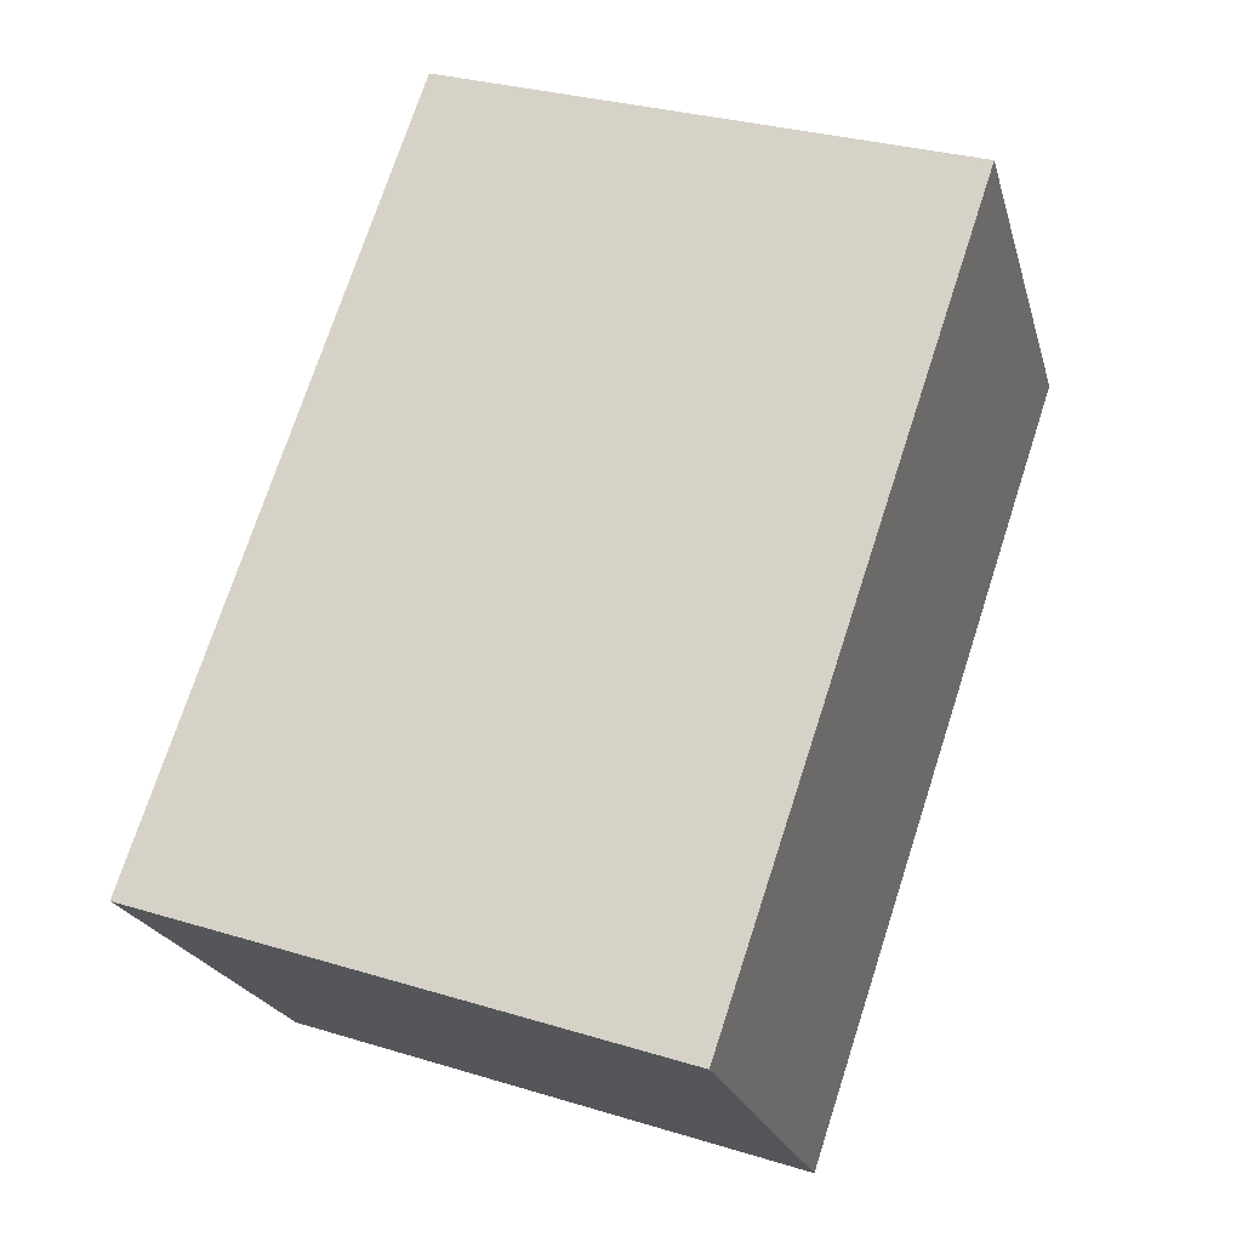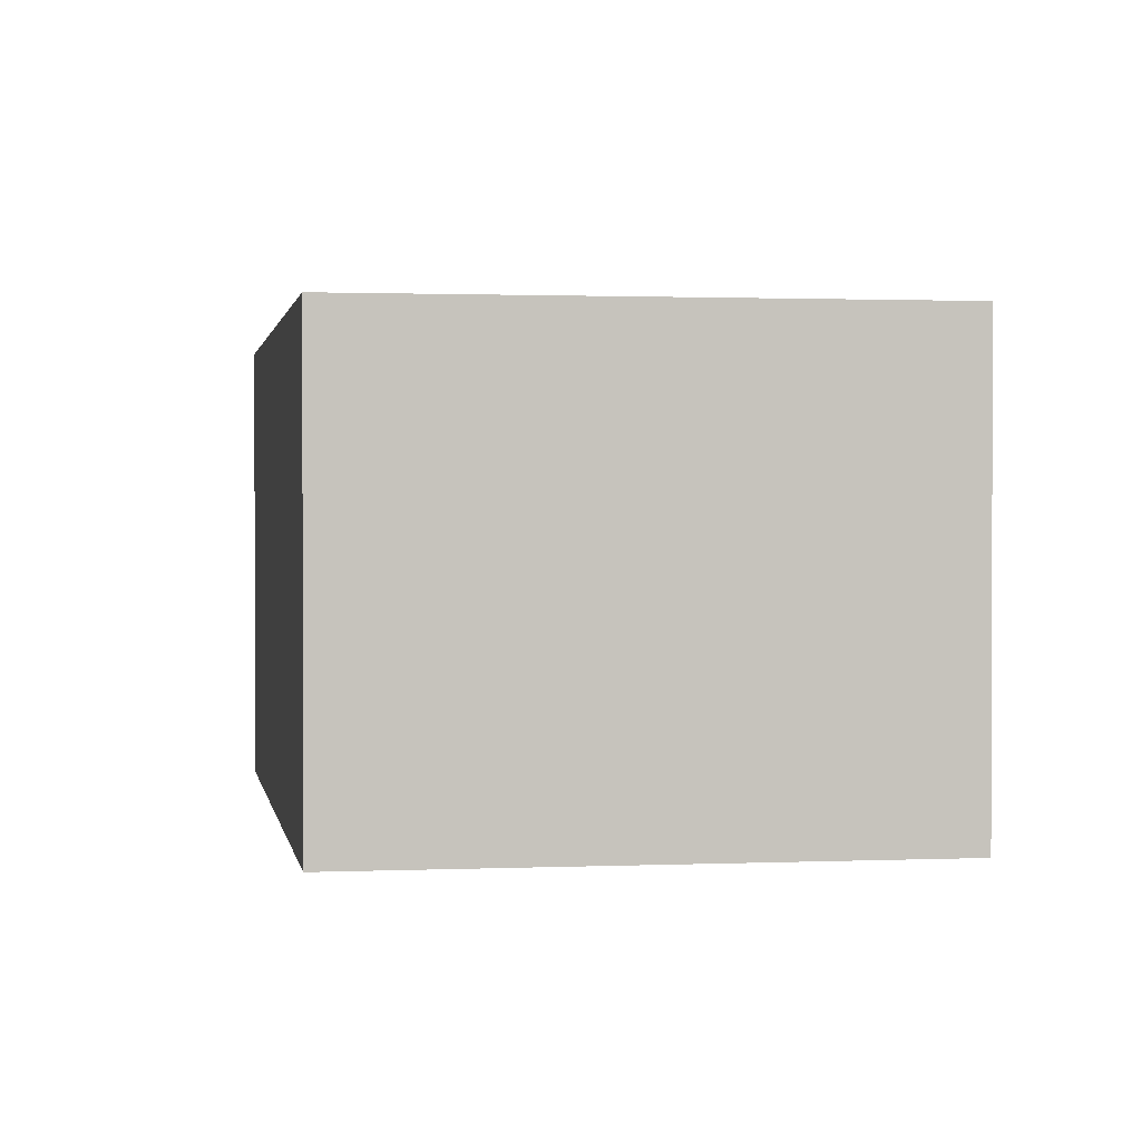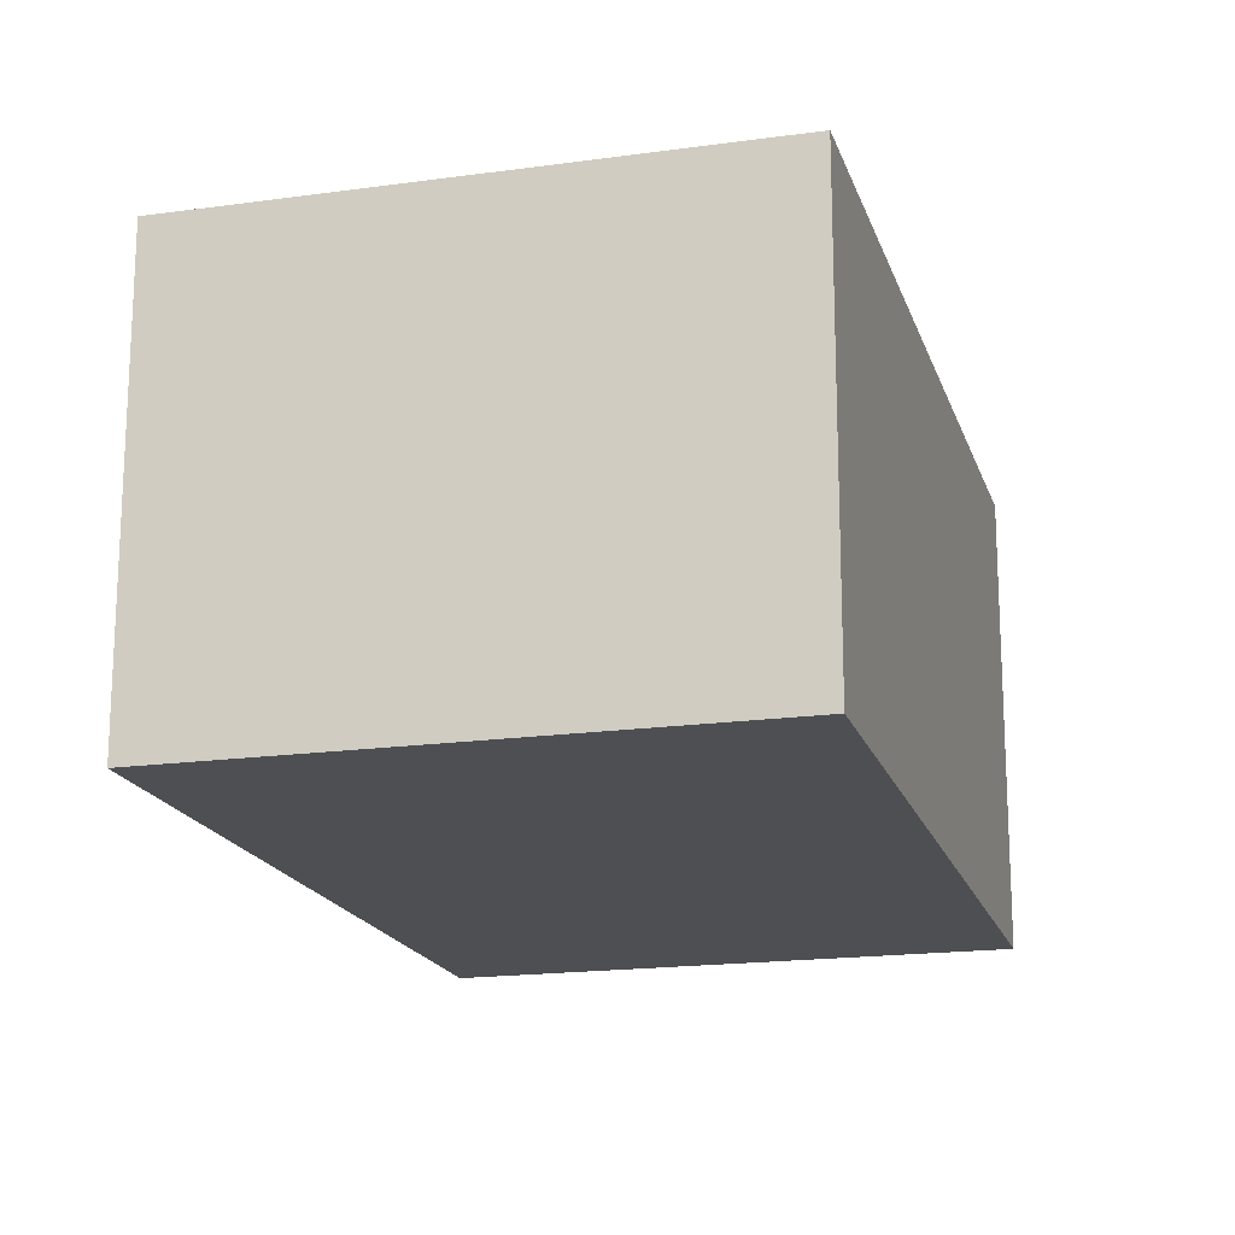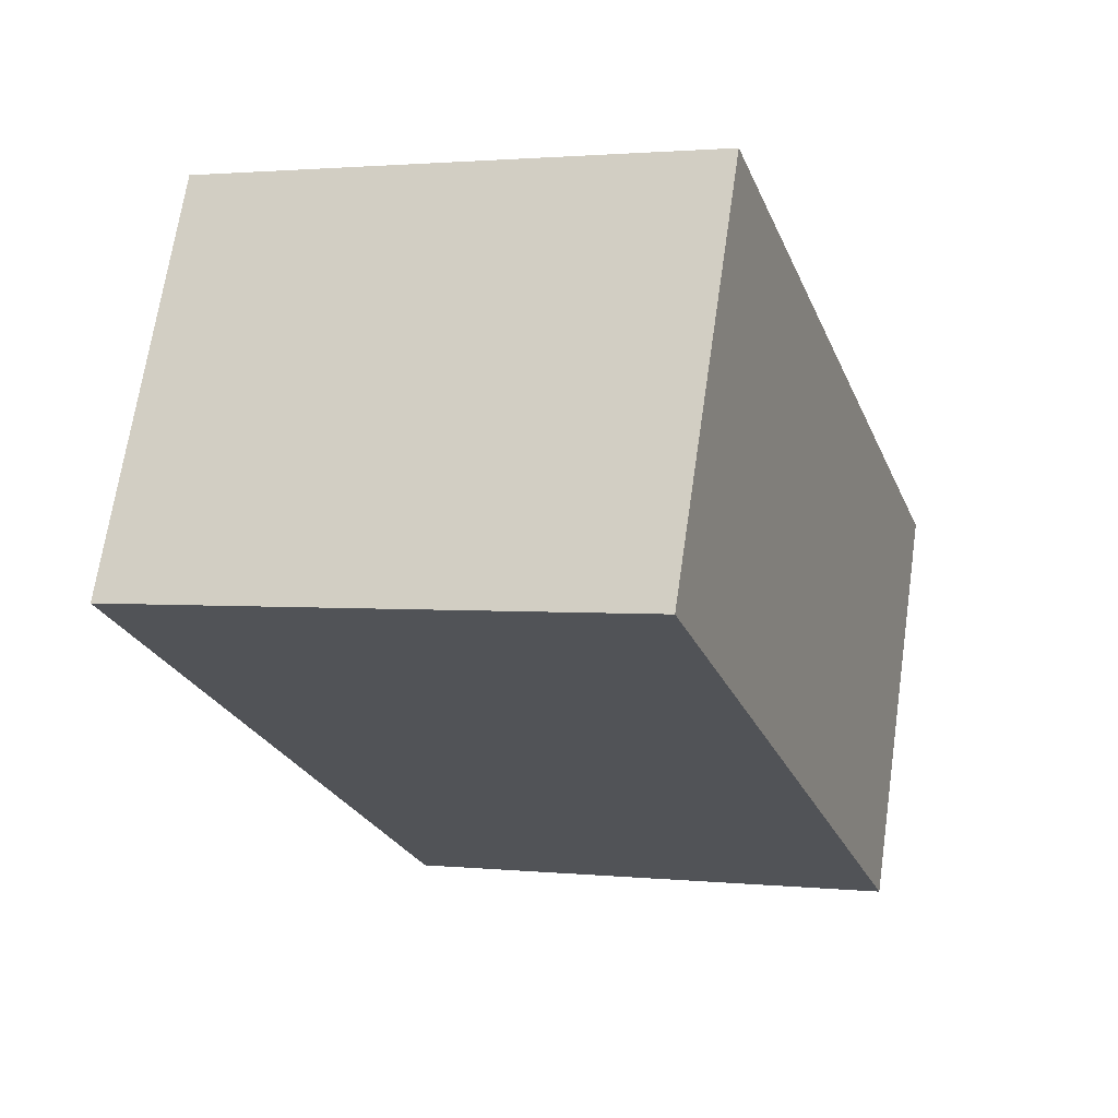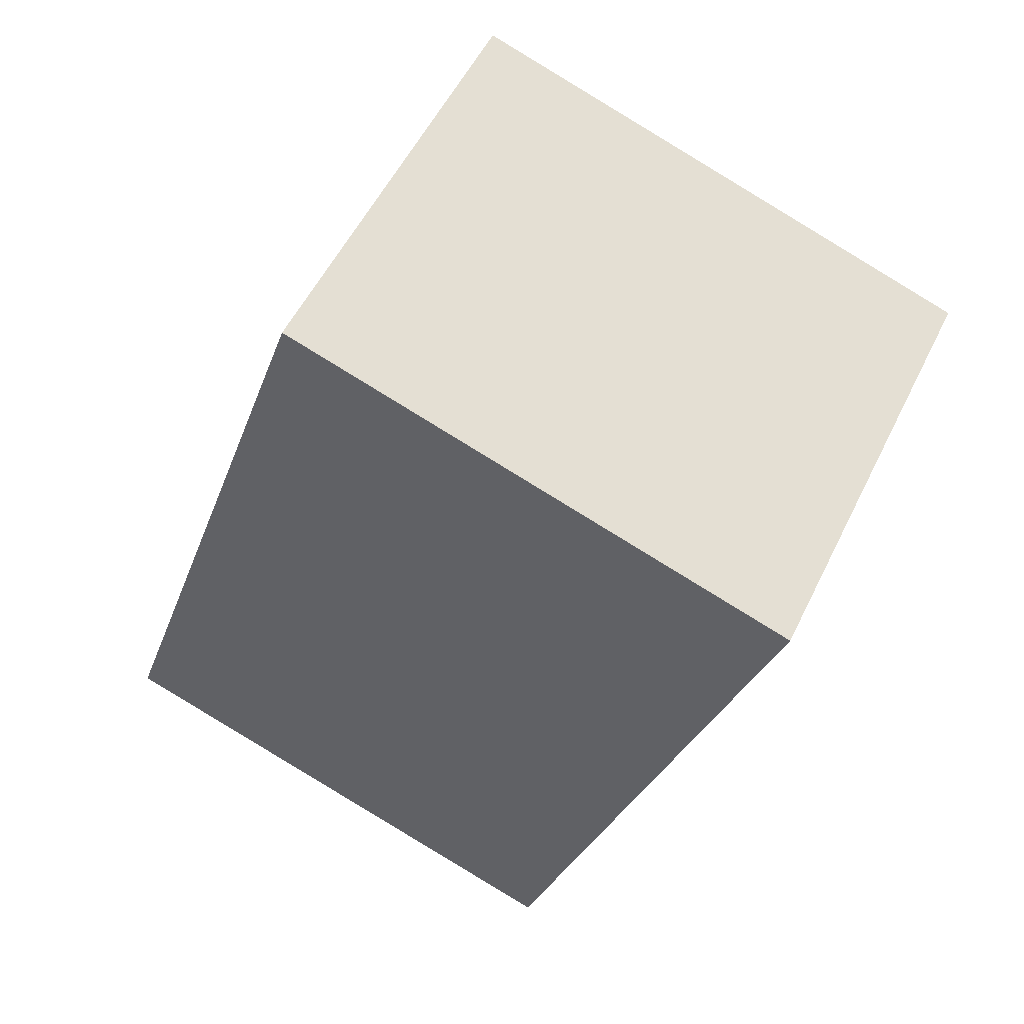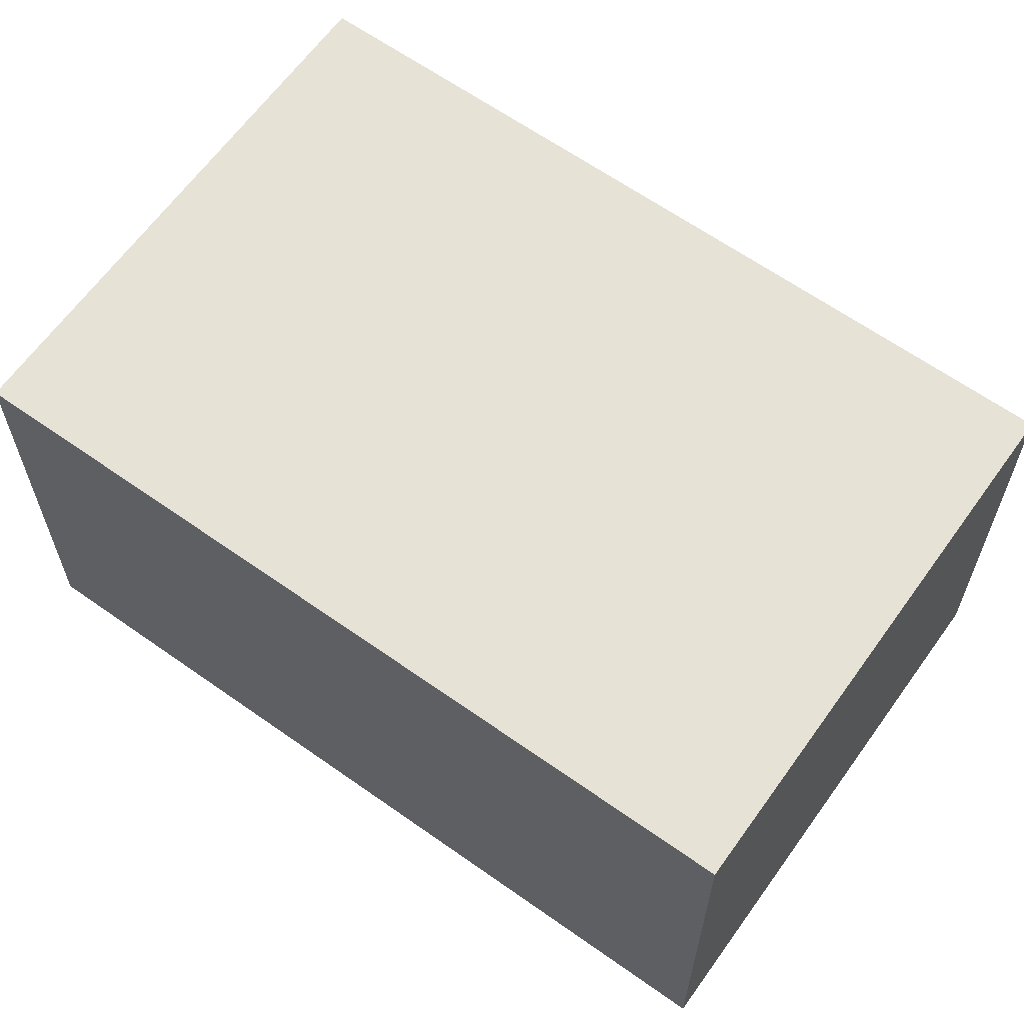
<metadata>
{"format":"obj","ext":"obj","renderer":"f3d","projection":"perspective","resolution":1024,"background":"white","views":[{"elev":-22.1,"azim":-165.6,"up":"+Z"},{"elev":1.2,"azim":-27.7,"up":"+Y"},{"elev":-18.0,"azim":-3.3,"up":"+Y"},{"elev":68.4,"azim":8.3,"up":"+Z"},{"elev":53.9,"azim":-154.4,"up":"+Z"},{"elev":63.6,"azim":107.0,"up":"+Y"}]}
</metadata>
<code>
v  0 3.38 2.07e-16
v  2.003 3.651e-16 -5.962
v  0 0 0
v  2.003 3.38 -5.962
v  3.955 -8.113e-17 1.325
v  5.958 2.839e-16 -4.637
v  5.958 3.38 -4.637
v  3.955 3.38 1.325
g defaultobject
f 1 2 3
f 2 1 4
f 2 5 3
f 5 2 6
f 4 6 2
f 6 4 7
f 8 3 5
f 3 8 1
f 7 5 6
f 5 7 8
f 8 4 1
f 4 8 7

</code>
